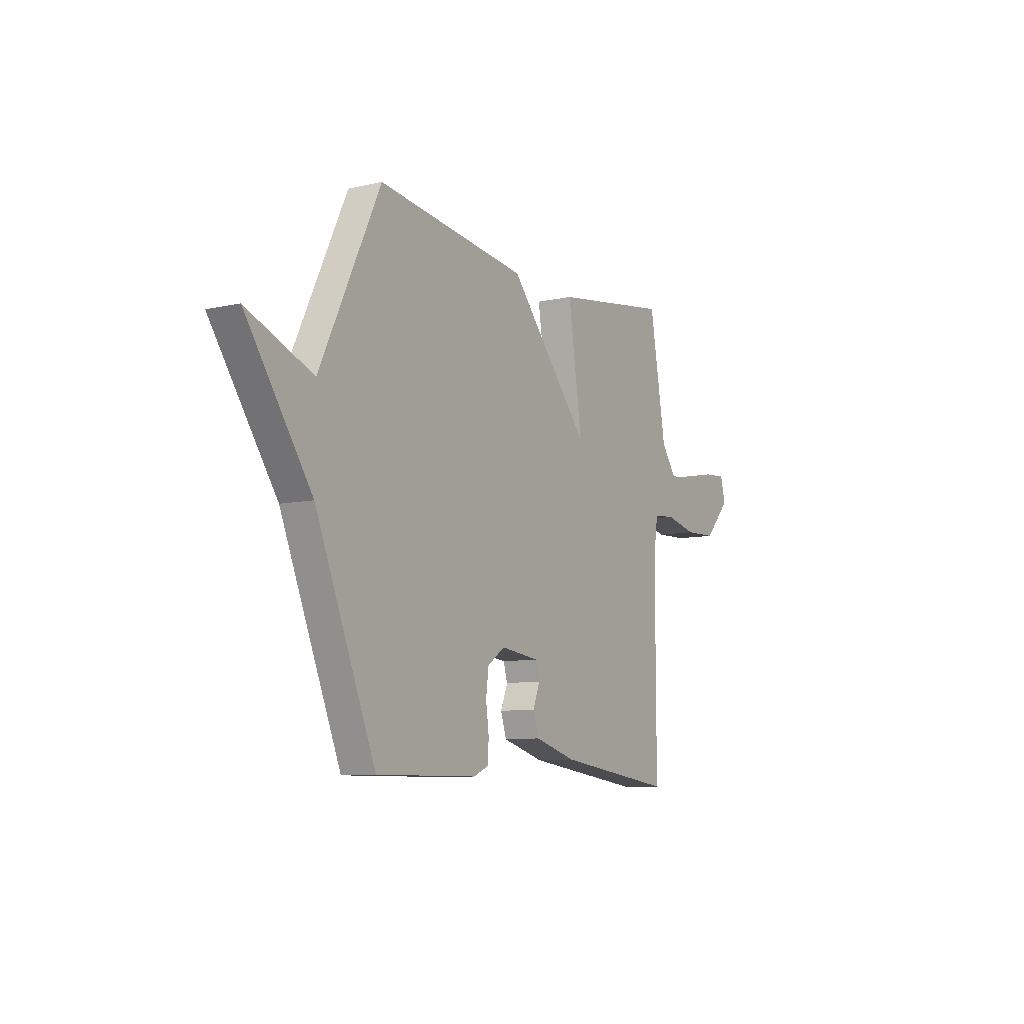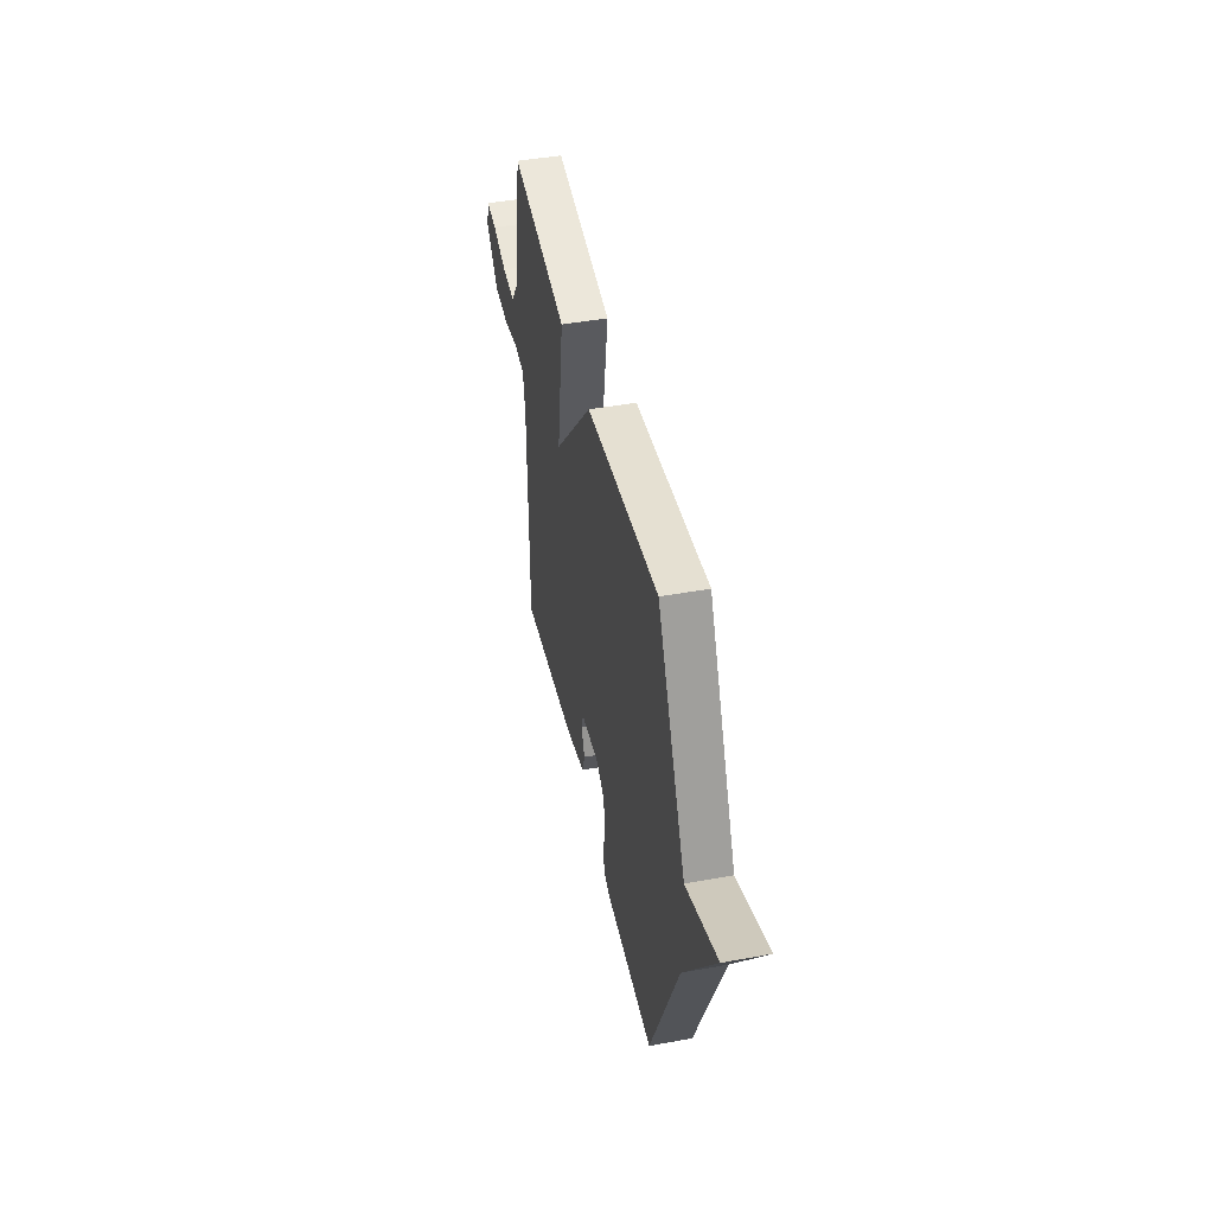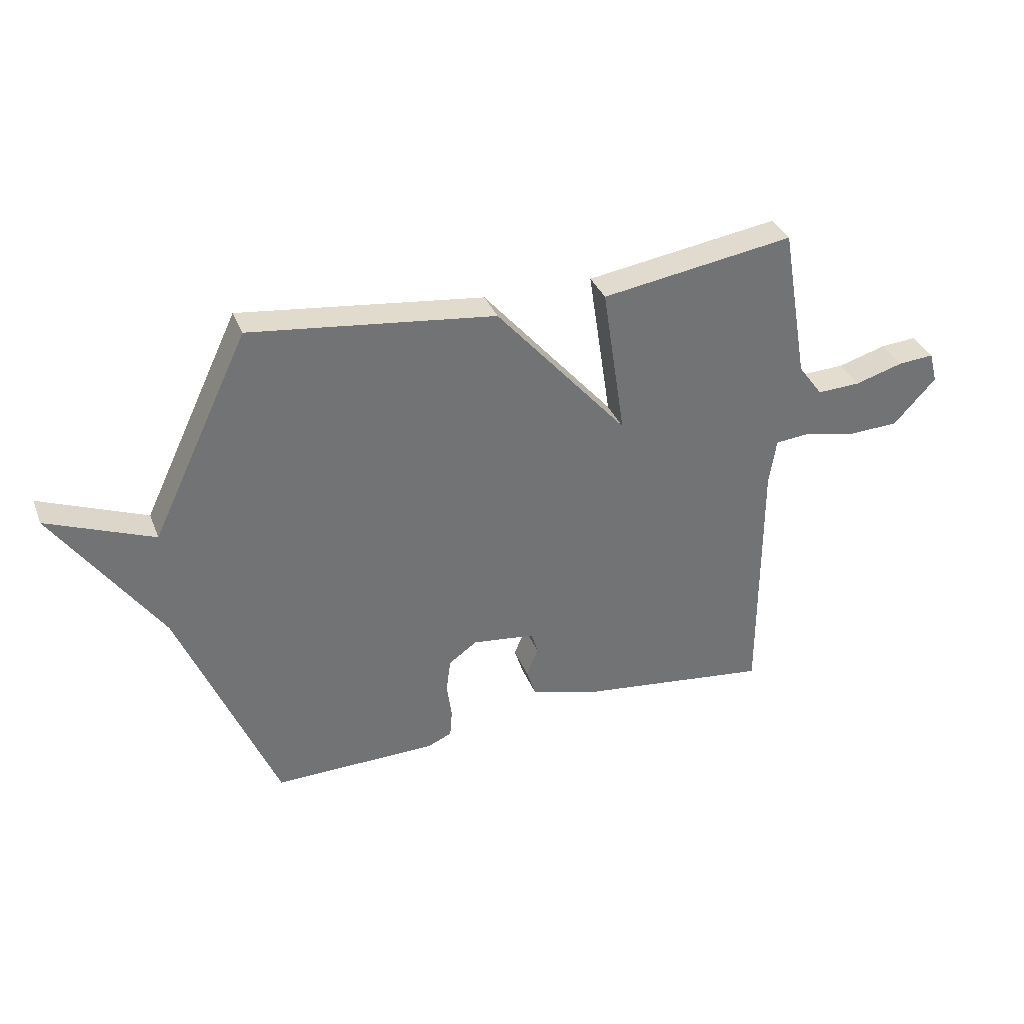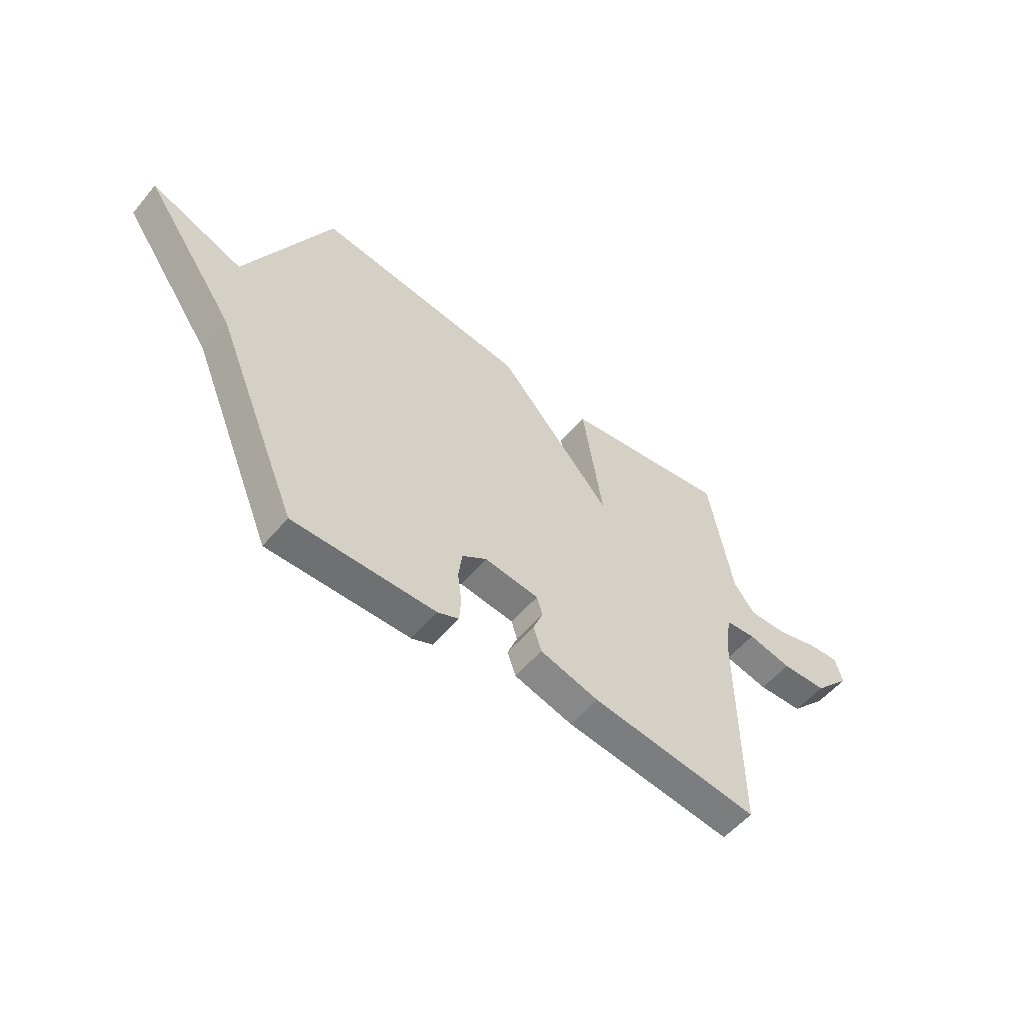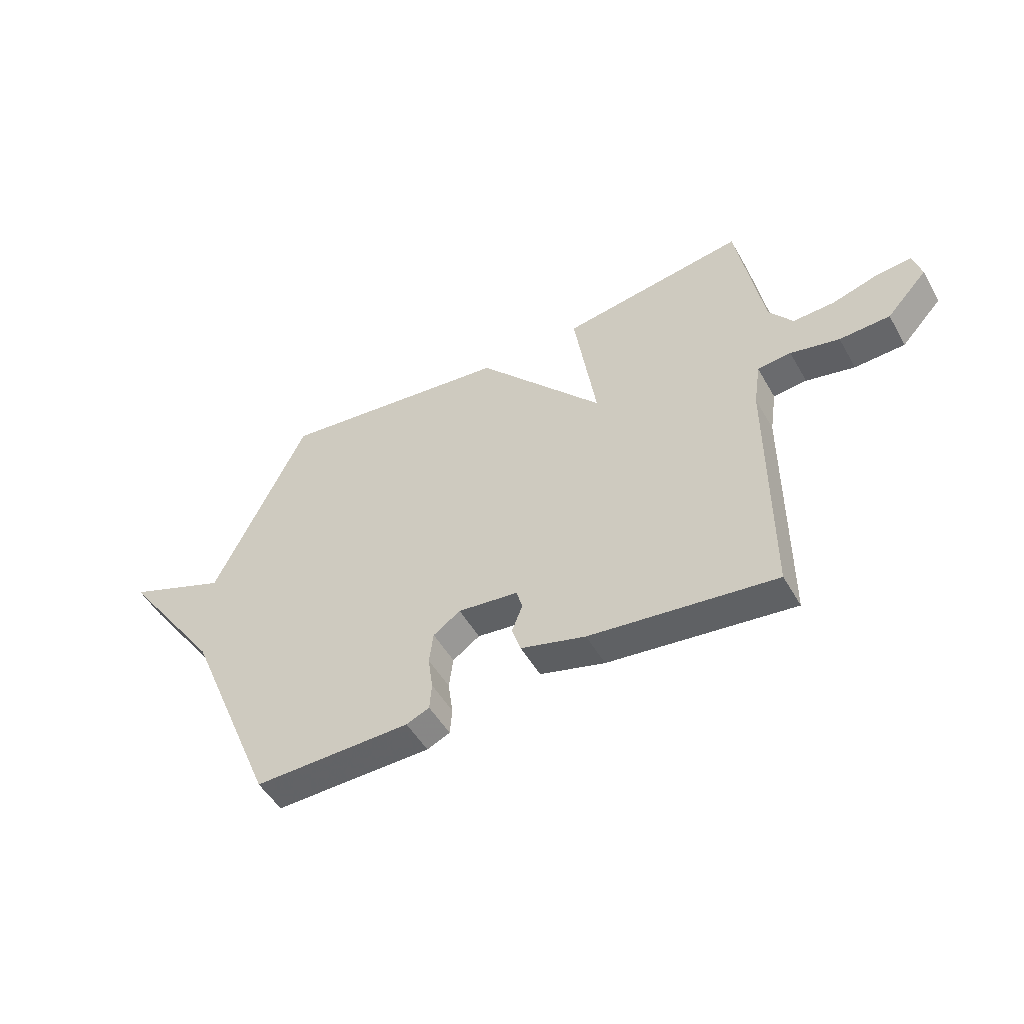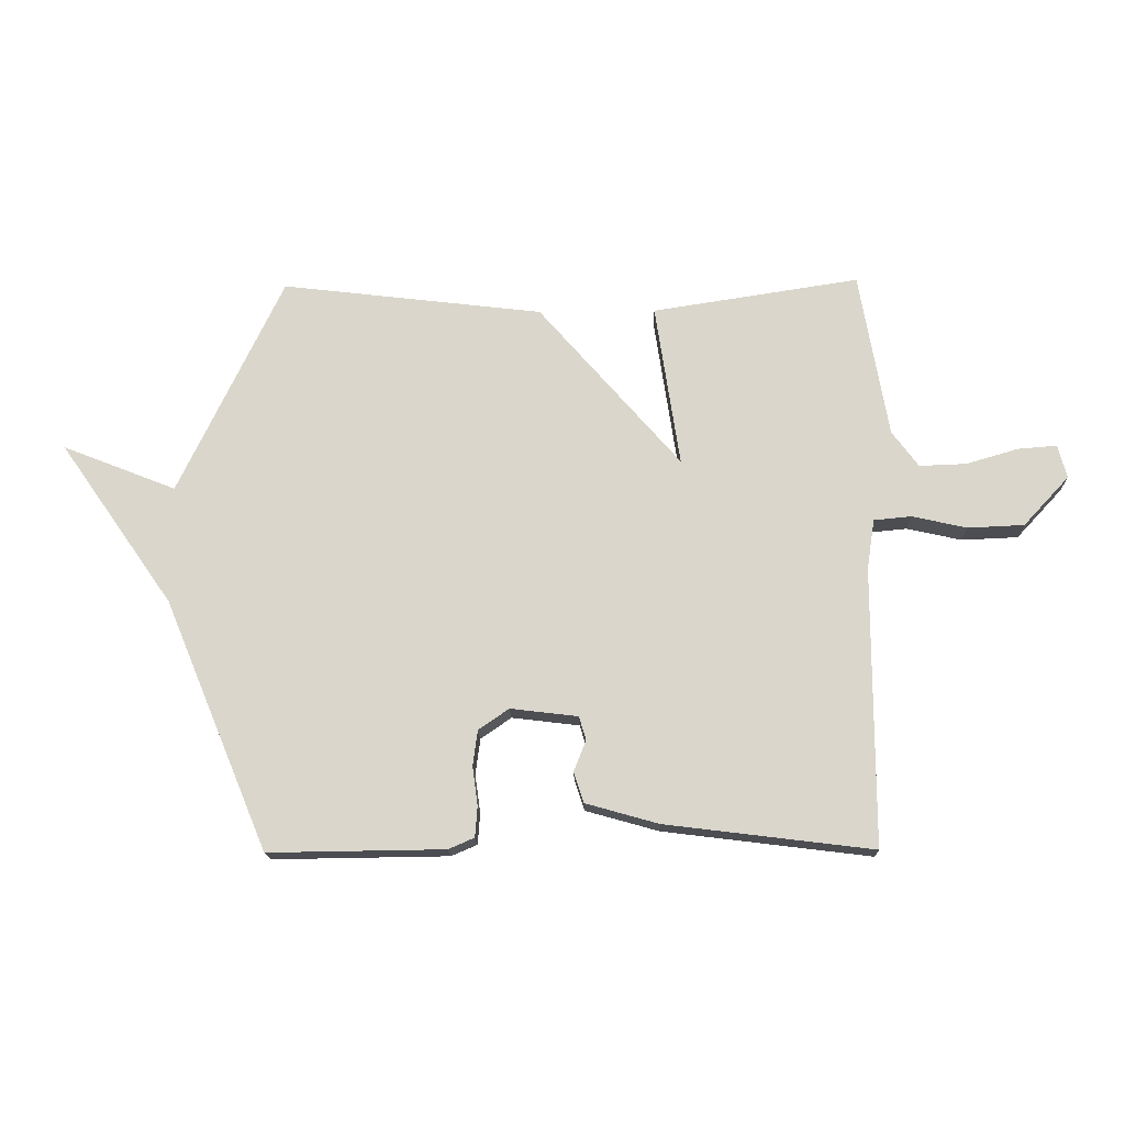
<metadata>
{"format":"obj","ext":"obj","renderer":"f3d","projection":"perspective","resolution":1024,"background":"white","views":[{"elev":-8.9,"azim":-58.9,"up":"+Z"},{"elev":44.9,"azim":-102.0,"up":"+Z"},{"elev":35.0,"azim":-19.8,"up":"+Z"},{"elev":-55.2,"azim":-39.4,"up":"+Z"},{"elev":-50.4,"azim":28.9,"up":"+Z"},{"elev":-16.5,"azim":1.6,"up":"+Z"}]}
</metadata>
<code>
v -0.5 0.07 -0.5
v -0.678 0.07 -0.073
v -0.872 0.07 0.204
v -0.678 0.07 0.127
v -0.5 0.07 0.5
v -0.053 0.07 0.446
v 0.189 0.07 0.168
v 0.147 0.07 0.446
v 0.5 0.07 0.5
v 0.549 0.07 0.217
v 0.594 0.07 0.156
v 0.674 0.07 0.159
v 0.763 0.07 0.185
v 0.829 0.07 0.19
v 0.844 0.07 0.133
v 0.766 0.07 0.049
v 0.67 0.07 0.045
v 0.577 0.07 0.066
v 0.513 0.07 0.06
v 0.5 0.07 -0.026
v 0.5 0.07 -0.5
v 0.146 0.07 -0.456
v 0.022 0.07 -0.421
v 0.005 0.07 -0.369
v 0.026 0.07 -0.316
v 0.014 0.07 -0.276
v -0.101 0.07 -0.262
v -0.153 0.07 -0.298
v -0.161 0.07 -0.359
v -0.152 0.07 -0.425
v -0.156 0.07 -0.477
v -0.2 0.07 -0.496
v -0.5 0 -0.5
v -0.678 0 -0.073
v -0.872 0 0.204
v -0.678 0 0.127
v -0.5 0 0.5
v -0.053 0 0.446
v 0.189 0 0.168
v 0.147 0 0.446
v 0.5 0 0.5
v 0.549 0 0.217
v 0.594 0 0.156
v 0.674 0 0.159
v 0.763 0 0.185
v 0.829 0 0.19
v 0.844 0 0.133
v 0.766 0 0.049
v 0.67 0 0.045
v 0.577 0 0.066
v 0.513 0 0.06
v 0.5 0 -0.026
v 0.5 0 -0.5
v 0.146 0 -0.456
v 0.022 0 -0.421
v 0.005 0 -0.369
v 0.026 0 -0.316
v 0.014 0 -0.276
v -0.101 0 -0.262
v -0.153 0 -0.298
v -0.161 0 -0.359
v -0.152 0 -0.425
v -0.156 0 -0.477
v -0.2 0 -0.496
f 32 1 2
f 31 32 2
f 30 31 2
f 29 30 2
f 2 3 4
f 29 2 4
f 28 29 4
f 5 6 7
f 4 5 7
f 28 4 7
f 27 28 7
f 26 27 7
f 25 26 7
f 23 24 25
f 22 23 25
f 21 22 25
f 20 21 25
f 19 20 25 7
f 18 19 7 8
f 16 17 18
f 15 16 18
f 14 15 18
f 13 14 18
f 12 13 18
f 11 12 18
f 10 11 18 8
f 8 9 10
f 34 33 64
f 34 64 63
f 34 63 62
f 34 62 61
f 36 35 34
f 36 34 61
f 36 61 60
f 39 38 37
f 39 37 36
f 39 36 60
f 39 60 59
f 39 59 58
f 39 58 57
f 57 56 55
f 57 55 54
f 57 54 53
f 57 53 52
f 39 57 52 51
f 40 39 51 50
f 50 49 48
f 50 48 47
f 50 47 46
f 50 46 45
f 50 45 44
f 50 44 43
f 40 50 43 42
f 42 41 40
f 1 33 34 2
f 2 34 35 3
f 3 35 36 4
f 4 36 37 5
f 5 37 38 6
f 6 38 39 7
f 7 39 40 8
f 8 40 41 9
f 9 41 42 10
f 10 42 43 11
f 11 43 44 12
f 12 44 45 13
f 13 45 46 14
f 14 46 47 15
f 15 47 48 16
f 16 48 49 17
f 17 49 50 18
f 18 50 51 19
f 19 51 52 20
f 20 52 53 21
f 21 53 54 22
f 22 54 55 23
f 23 55 56 24
f 24 56 57 25
f 25 57 58 26
f 26 58 59 27
f 27 59 60 28
f 28 60 61 29
f 29 61 62 30
f 30 62 63 31
f 31 63 64 32
f 32 64 33 1

</code>
